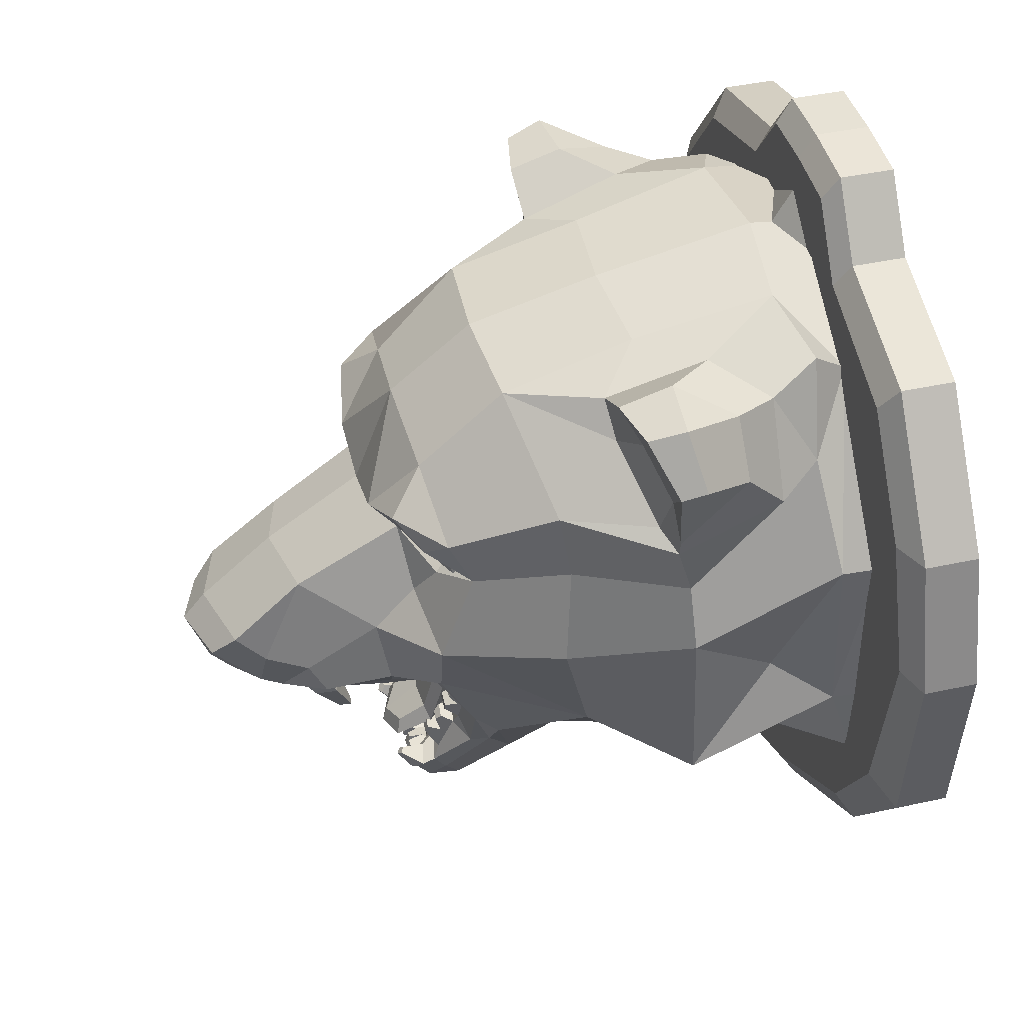
<metadata>
{"format":"obj","ext":"obj","renderer":"f3d","projection":"perspective","resolution":1024,"background":"white","views":[{"elev":42.9,"azim":75.5,"up":"+Y"}]}
</metadata>
<code>
v -2.354 -32.14 48.37
v 2.681 -32.56 48.82
v -2.333 -30.52 49.48
v 2.702 -30.94 49.93
v -2.019 -8.904 34.89
v 4.9 -9.707 35.83
v -2.549 -11.6 33.26
v 4.37 -12.4 34.19
v -3.547 -17.79 43.94
v 4.523 -18.72 45.02
v 4.66 -21.85 43.75
v -3.151 -20.96 42.7
v -3.563 -9.803 32.29
v 5.408 -14.81 37.61
v 0.8566 -22.86 43.04
v -3.91 -13.71 36.35
v 5.874 -20.47 44.6
v -4.716 -19.22 43.16
v 3.791 -28.23 47.32
v -3.01 -27.67 46.72
v 3.82 -30.76 46.09
v -2.995 -30.2 45.49
v -0.0538 -33.86 49.39
v 3.446 -32.48 50.35
v -0.01245 -31.73 50.9
v -3.352 -31.91 49.75
v 0.4967 -19.06 44.99
v 5.417 -11.52 38.09
v 1.513 -9.1 34.77
v -3.922 -10.44 36.83
v 5.777 -10.89 33.55
v 0.9421 -12.55 32.97
v -0.2028 -33.61 51.29
v 0.7616 -11.49 38.12
v 1.198 -10.38 31.98
v 0.8427 -15.82 37.29
v 6.981 -13.4 38.14
v -5.477 -11.94 36.46
v 0.3644 -28.38 47.47
v 4.924 -29.58 46.83
v 0.4028 -31.64 45.69
v -4.154 -28.83 46.02
v -14.78 3.081 46.39
v -10.62 2.439 47.87
v -14.94 5.468 46.98
v -10.77 4.826 48.46
v -14.33 5.859 45.65
v -10.19 5.217 47.13
v -14.17 3.472 45.05
v -10.03 2.83 46.53
v 0.6386 -17.45 63.61
v 0.5784 -8.187 69.98
v 0.5115 -1.763 62.56
v 0.4398 4.658 52.93
v 0.6377 -11.34 47.51
v 0.6441 -17.43 66.27
v 0.6057 -10.99 72.29
v 0.3462 15.33 48.89
v 0.2749 22.08 40.64
v 0.1693 25.6 27.57
v -0.329 28.73 11.44
v -0.5598 33.52 6.087
v -3.819 -18.39 61.83
v -6.479 -17.53 58.18
v -9.193 -15.66 59.02
v -6.434 -8.889 67.85
v -6.096 -2.9 60.78
v -12.45 -10.76 51.88
v -7.036 3.616 50.35
v -14.49 -10.52 47.3
v -5.079 -17.95 63.18
v -5.112 -11.41 70.28
v -5.278 -16.43 65.46
v -7.192 -11.68 64.95
v -8.497 -12.88 60.72
v -10.45 -6.259 53.24
v -10.7 -2.002 49.58
v -17.94 -3.877 47.44
v -14.7 6.527 49.18
v -6.071 6.366 53
v -17.2 8.888 47.29
v -9.093 12.98 48.24
v -20.32 12.82 36.88
v -10.11 21.24 39.91
v -21.52 6.224 35.74
v -17.55 4.15 44.98
v -12.84 1.786 47.63
v -11.17 4.022 45.01
v -23.44 -3.374 37.14
v -16.97 -19.72 29.57
v -25.77 9.942 25.49
v -14.81 22.53 30.99
v -26.07 4.953 23.71
v -27.25 -2.429 22.94
v -27.53 -18.71 21.39
v -9.836 25.12 26.78
v -15.63 25.87 20.9
v -10.97 28.45 12.81
v -24.81 14.26 15.01
v -21.73 16.64 10.88
v -27.23 13.09 26.27
v -19.84 25.43 31.15
v -19.86 27.08 25.85
v -26.16 18.69 19.37
v -25.38 25.46 30.04
v -26.18 26.62 26.37
v -29.53 21.56 25.11
v -29.07 20.76 27.6
v -31.01 7.088 6.553
v -30.86 -12.59 6.129
v -17.54 23.19 6.518
v -10.62 -13.72 52.16
v -10.2 -13.2 47.78
v -20.77 -28.84 6.683
v -23.44 12.17 27.26
v -17.47 19.17 30.51
v -25.21 16.98 26.88
v -21.67 21.8 29.21
v -13.02 -21.82 41.23
v -12.02 9.273 51.72
v -0.7333 -15.09 68.72
v -4.232 -14.72 68.34
v -0.5617 -12.32 71.37
v -4.072 -12.51 70.44
v -2.309 -12.35 68.29
v -22.73 24.41 19.96
v -20.14 23.66 15.52
v -17.71 25.22 10.29
v -11.3 -20.89 43.39
v 0.06966 -31.49 31.22
v 0.3834 -33.31 37.5
v 0.9792 -34.57 16.43
v -7.72 -31.47 39.28
v -9.237 -14.03 44.45
v -8.804 -27.59 43.82
v -4.536 -38 47.2
v -4.263 -36.61 48.64
v 0.3025 -39.99 46.85
v 0.2962 -37.91 47.78
v -6.634 -33.05 47.11
v -5.095 -37.99 43.95
v 0.2251 -39.55 43
v -5.8 -35.64 45.63
v -10.02 -26.48 41.97
v -10.15 -26.45 34.47
v -8.74 -19.1 44.67
v 0.6516 -21.12 40.68
v -0.1256 -36.79 49.06
v -0.1032 -35.67 48.68
v 0.3379 -35.67 46.35
v 0.4248 -34.11 46.09
v 0.5451 -28.28 43.38
v 0.629 -23.56 43.03
v -5.148 -32.69 50.54
v -4.513 -33.43 50.91
v -4.436 -32.63 50.23
v -3.885 -33.29 50.5
v -4.113 -33.19 47.89
v -6.634 -33.54 48.38
v -5.36 -35.29 49.35
v -3.343 -35.17 48.86
v -3.017 -32.65 46.4
v -3.032 -36.04 49.11
v -1.216 -36.89 48.05
v -1.09 -35.24 47.25
v -1.993 -36.23 49.32
v -1.587 -35.12 48.93
v -1.049 -36.55 49.05
v -0.8481 -35.44 48.66
v -1.679 -35.05 46.91
v -4.627 -30.25 47.76
v -2.927 -30.3 47.52
v -5.468 -26.84 46.21
v -3.773 -26.92 45.97
v -5.719 -29.03 46.26
v -3.22 -29.1 45.64
v -5.22 -27.61 46.73
v -3.521 -27.65 46.51
v -4.791 -29.29 47.52
v -3.093 -29.37 47.28
v -2.457 -32.01 45.91
v -5.78 -31.78 46.46
v -6.419 -27.04 45.07
v -3.602 -27.24 44.43
v -6.42 -24.42 45.98
v -4.714 -24.38 45.89
v -7.379 -20.6 45.01
v -5.68 -20.55 44.95
v -7.379 -22.78 44.67
v -4.821 -22.65 44.3
v -7.129 -21.48 45.44
v -5.426 -21.42 45.37
v -6.65 -23.39 45.93
v -4.94 -23.37 45.85
v -3.701 -25.57 44.08
v -7.106 -25.26 44.64
v -8.08 -20.64 43.73
v -5.031 -20.46 43.28
v 0.307 -37.43 47.9
v 0.3439 -35.63 47.54
v -12.3 -11.88 47.7
v 0.2018 -19.78 61.67
v 0.1961 -19.37 60.55
v 0.6249 -16.54 60.58
v 0.6336 -16.98 63.01
v 0.6127 -16.23 58.51
v 0.5042 -12.84 53.6
v 0.5974 -13.28 49.51
v -4.899 -23.17 55.91
v -4.243 -23.75 57.04
v -4.19 -22.79 55.85
v -3.62 -23.26 56.88
v -3.879 -18.57 57.12
v -6.385 -19.17 57.52
v -5.064 -20.43 59.62
v -3.053 -19.84 59.47
v -2.902 -16.6 57.77
v -2.163 -20.26 60.78
v -0.8916 -18.55 61.81
v -0.8076 -17.65 60.16
v -1.435 -20.34 60.89
v -1.057 -19.92 59.77
v -0.727 -19.78 61.45
v -0.554 -19.36 60.33
v -1.403 -17.25 59.99
v -4.687 -18.14 55.66
v -2.947 -17.88 55.6
v -6.2 -15.68 53.36
v -4.315 -15.42 53.22
v -6.253 -15.93 55.09
v -3.583 -15.19 54.98
v -5.828 -16.39 53.86
v -3.953 -16.17 53.72
v -4.99 -17.72 54.93
v -3.211 -17.49 54.84
v -2.413 -15.94 57.22
v -5.826 -16.6 57.12
v -7.3 -14.37 53.77
v -4.173 -13.63 53.7
v -7.365 -15.57 51.71
v -5.448 -15.49 51.51
v -8.335 -15.27 48.59
v -6.426 -15.16 48.35
v -8.381 -14.52 50.42
v -5.499 -14.12 50.04
v -8.086 -15.56 49.31
v -6.173 -15.45 49.08
v -7.601 -15.67 50.85
v -5.681 -15.58 50.66
v -4.296 -13.36 52.37
v -8.122 -14.01 52.43
v -9.094 -14.06 48.84
v -5.66 -13.53 48.38
v -9.904 -14.56 52.12
v -10.2 -13.2 47.78
v 0.643 -18.35 62.32
v 0.6363 -17.99 60.52
v 1.61 -41.53 6.129
v -7.673 -16.77 58.59
v -11.66 -12.24 52
v -0.4741 28.36 9.078
v -7.353 28.22 6.382
v -5.829 -35.57 5.543
v -11.99 -28.91 22.07
v -26.33 -8.241 13.76
v 15.66 3.323 46.32
v 11.51 2.615 47.82
v 15.78 5.712 46.92
v 11.63 5.005 48.42
v 15.16 6.094 45.58
v 11.04 5.386 47.08
v 15.03 3.704 44.99
v 10.91 2.996 46.48
v 5.103 -18.32 61.81
v 7.708 -17.64 58.26
v 10.43 -15.64 59.03
v 7.592 -8.777 67.82
v 7.129 -2.794 60.76
v 13.61 -12.04 52.65
v 7.92 3.735 50.32
v 16.25 -11.71 47.92
v 6.362 -17.86 63.15
v 6.321 -11.32 70.26
v 6.546 -16.33 65.43
v 8.382 -11.55 64.92
v 9.688 -12.73 60.69
v 11.53 -6.573 53.61
v 11.67 -1.824 49.54
v 19.23 -4.379 48.39
v 15.53 6.767 49.12
v 6.923 6.469 52.97
v 17.99 9.168 47.21
v 9.819 13.13 48.2
v 20.99 13.17 36.83
v 10.67 21.4 39.86
v 22.24 6.833 35.89
v 18.4 4.436 44.9
v 13.74 1.998 47.57
v 12.02 4.207 44.96
v 24.53 -2.535 36.85
v 18.42 -18.69 32.69
v 26 10.72 26.19
v 15.26 22.66 30.93
v 26.32 6.069 24.88
v 27.21 -1.604 24.2
v 27.79 -18.68 23.85
v 10.13 25.07 26.75
v 15.6 25.61 20.83
v 10.37 27.92 12.69
v 24.62 13.94 15.35
v 21.17 15.34 10.8
v 27.48 13.57 26.62
v 20.24 25.65 31.07
v 20.05 27.05 25.77
v 26.04 18.69 19.55
v 25.77 25.76 29.92
v 26.44 26.76 26.26
v 29.78 21.67 25.02
v 29.41 20.94 27.51
v 27.87 5.74 9.675
v 27.18 -12.88 8.813
v 15.58 21.76 6.572
v 11.63 -15.13 52.25
v 11.64 -14.56 48.03
v 16 -24.52 15.69
v 23.82 12.66 27.61
v 18.02 19.45 30.43
v 25.61 17.34 26.98
v 22.16 22.13 29.12
v 14.27 -22.83 41.37
v 12.82 9.471 51.66
v 1.994 -15.07 68.71
v 5.485 -14.64 68.32
v 1.79 -12.3 71.37
v 5.299 -12.44 70.42
v 3.525 -12.3 68.28
v 22.65 24.18 19.87
v 19.69 23.02 15.38
v 16.72 24.5 10.11
v 12.61 -22.21 43.52
v 8.499 -32.09 38.69
v 10.61 -13.93 42.74
v 9.903 -28.4 43.48
v 5.224 -38.21 47.16
v 4.914 -36.81 48.6
v 7.421 -33.35 47.05
v 5.615 -38.22 43.9
v 6.574 -35.91 45.57
v 11.15 -27.37 41.59
v 11.26 -26.41 34.21
v 10.09 -20.48 44.95
v 0.7765 -36.81 49.06
v 0.7988 -35.69 48.67
v 5.982 -32.93 50.49
v 5.32 -33.64 50.87
v 5.271 -32.84 50.19
v 4.695 -33.47 50.46
v 4.904 -33.38 47.85
v 7.411 -33.84 48.32
v 6.073 -35.53 49.3
v 4.058 -35.33 48.83
v 3.819 -32.8 46.37
v 3.713 -36.18 49.08
v 1.853 -36.96 48.03
v 1.79 -35.3 47.24
v 2.669 -36.33 49.3
v 2.307 -35.2 48.92
v 1.709 -36.61 49.04
v 1.553 -35.49 48.65
v 2.384 -35.14 46.89
v 5.542 -30.6 47.63
v 3.84 -30.52 47.45
v 6.509 -27.48 45.99
v 4.813 -27.35 45.82
v 6.672 -29.5 46.08
v 4.167 -29.36 45.54
v 6.235 -28.16 46.54
v 4.535 -28.03 46.37
v 5.743 -29.73 47.36
v 4.042 -29.64 47.18
v 3.282 -32.13 45.88
v 6.618 -32.07 46.38
v 7.444 -27.66 44.85
v 4.618 -27.6 44.29
v 7.547 -25.36 45.76
v 5.845 -25.15 45.72
v 8.61 -21.79 45.06
v 6.915 -21.45 45
v 8.551 -23.82 44.54
v 6.001 -23.28 44.23
v 8.34 -22.64 45.41
v 6.642 -22.33 45.36
v 7.809 -24.41 45.77
v 6.104 -24.2 45.72
v 4.781 -26.02 43.94
v 8.195 -26.08 44.4
v 9.303 -21.81 43.79
v 6.262 -21.08 43.33
v 13.65 -13.31 48.37
v 1.104 -19.78 61.67
v 1.098 -19.36 60.55
v 6.233 -23.08 55.89
v 5.592 -23.68 57.01
v 5.519 -22.72 55.83
v 4.961 -23.2 56.87
v 5.146 -18.47 57.13
v 7.669 -19.14 57.52
v 6.371 -20.34 59.6
v 4.35 -19.78 59.46
v 4.028 -16.53 57.82
v 3.473 -20.22 60.77
v 2.178 -18.52 61.81
v 2.073 -17.63 60.16
v 2.747 -20.31 60.88
v 2.357 -19.89 59.76
v 2.032 -19.76 61.44
v 1.847 -19.34 60.33
v 2.661 -17.22 59.98
v 5.79 -18.28 55.71
v 4.018 -17.88 55.65
v 6.973 -16.46 53.1
v 5.119 -16.03 53.01
v 7.102 -16.52 55.02
v 4.404 -15.45 54.95
v 6.632 -17.06 53.65
v 4.791 -16.61 53.57
v 6.03 -17.91 54.97
v 4.23 -17.55 54.89
v 3.462 -15.92 57.25
v 6.918 -16.86 57.2
v 8.105 -15.31 53.66
v 4.98 -14.14 53.65
v 8.282 -16.56 51.52
v 6.383 -16.14 51.35
v 9.56 -16.27 48.44
v 7.67 -15.94 48.26
v 9.462 -15.67 50.34
v 6.623 -14.77 49.98
v 9.23 -16.58 49.14
v 7.336 -16.19 48.96
v 8.593 -16.67 50.66
v 6.689 -16.31 50.52
v 5.213 -13.86 52.31
v 9.024 -15.14 52.34
v 10.37 -15.21 48.8
v 6.985 -14.21 48.4
v 10.85 -15.88 51.99
v 11.64 -14.56 48.03
v 28.23 -21.2 4.534
v 15.39 -31.37 6.618
v 8.914 -16.91 58.66
v 12.77 -13.46 52.4
v 28.35 -19.69 6.689
v 28.99 6.735 6.401
v 5.428 28.08 6.605
v 6.851 -34.53 5.048
v 31.02 -9.038 4.22
v 13.63 -27.64 22.71
v 24.97 -8.397 15.18
v -6.027 -6.913 37.44
v -5.387 -11.02 37.89
v 0.7415 -9.298 34.69
v 0.6589 -6.468 36.77
v -5.387 -11.02 37.89
v 0.2271 -13.76 36.64
v 7.275 -8.326 38.23
v 6.078 -12.33 38.67
v 6.078 -12.33 38.67
v 0 -45.21 7.052
v 0 36.06 7.052
v 34.41 -17.4 7.052
v 37.8 1.325 7.052
v 25.11 24.4 7.052
v 27.23 -28.62 7.052
v 33.18 13.77 7.052
v 11.71 28.96 7.052
v 0 -48.01 5.403
v 0 38.47 5.403
v 12.19 31.38 5.403
v 29.06 -30.92 5.403
v 38.43 -18.77 5.403
v 40.47 0.4394 5.403
v 36.67 13.78 5.403
v 26.36 27.2 5.403
v 0 -48.01 0
v 0 38.47 0
v 15.84 -40 0
v 12.19 31.38 0
v 29.06 -30.92 0
v 38.43 -18.77 0
v 40.47 0.4394 0
v 36.67 13.78 0
v 26.36 27.2 0
v 7.023 38.18 0
v 7.023 38.18 5.403
v 6.652 35.76 7.052
v 11.56 -39.53 7.052
v 12.18 -42.06 5.403
v 12.18 -42.06 0
v -34.41 -17.4 7.052
v -37.8 1.325 7.052
v -25.11 24.4 7.052
v -27.23 -28.62 7.052
v -33.18 13.77 7.052
v -11.71 28.96 7.052
v -12.19 31.38 5.403
v -29.06 -30.92 5.403
v -38.43 -18.77 5.403
v -40.47 0.4394 5.403
v -36.67 13.78 5.403
v -26.36 27.2 5.403
v -15.84 -40 0
v -12.19 31.38 0
v -29.06 -30.92 0
v -38.43 -18.77 0
v -40.47 0.4394 0
v -36.67 13.78 0
v -26.36 27.2 0
v -7.023 38.18 0
v -7.023 38.18 5.403
v -6.652 35.76 7.052
v -11.56 -39.53 7.052
v -12.18 -42.06 5.403
v -12.18 -42.06 0
f 1 23 33 26
f 23 2 24 33
f 33 24 4 25
f 26 33 25 3
f 9 27 34 30
f 27 10 28 34
f 34 28 6 29
f 30 34 29 5
f 5 29 35 13
f 29 6 31 35
f 35 31 8 32
f 13 35 32 7
f 7 32 36 16
f 32 8 14 36
f 36 14 11 15
f 16 36 15 12
f 10 17 37 28
f 17 11 14 37
f 37 14 8 31
f 28 37 31 6
f 7 16 38 13
f 16 12 18 38
f 38 18 9 30
f 13 38 30 5
f 3 25 39 20
f 25 4 19 39
f 39 19 10 27
f 20 39 27 9
f 2 21 40 24
f 21 11 17 40
f 40 17 10 19
f 24 40 19 4
f 12 15 41 22
f 15 11 21 41
f 41 21 2 23
f 22 41 23 1
f 9 18 42 20
f 18 12 22 42
f 42 22 1 26
f 20 42 26 3
f 43 44 46 45
f 45 46 48 47
f 47 48 50 49
f 49 50 44 43
f 44 50 48 46
f 49 43 45 47
f 71 56 73
f 66 52 53 67
f 68 65 75 76
f 67 53 54 69
f 68 76 78 70
f 71 63 51 56
f 52 66 72 57
f 71 75 65
f 66 74 73 72
f 67 74 66
f 73 74 75 71
f 76 75 74 67
f 77 76 67 69
f 78 76 77
f 69 120 79
f 79 120 81
f 81 82 84 83
f 82 58 59 84
f 79 81 86
f 85 86 81 83
f 77 69 87
f 77 87 86 78
f 69 79 88
f 79 86 88
f 87 69 88
f 86 87 88
f 78 86 85 89
f 78 90 70
f 78 89 90
f 116 115 83 84
f 84 96 92
f 85 83 91 93
f 89 85 93 94
f 90 89 94 95
f 84 59 60 96
f 92 96 98 97
f 96 60 61 98
f 127 100 99
f 99 100 93 91
f 117 115 116 118
f 92 97 103 102
f 126 127 99 104
f 99 91 101 104
f 105 106 107 108
f 102 103 106 105
f 106 126 104 107
f 104 101 108 107
f 108 117 118 105
f 93 100 109 94
f 110 265 109
f 111 98 262
f 98 61 261 262
f 100 128 111
f 109 100 111
f 65 63 71
f 259 260 112
f 113 201 129
f 65 259 63
f 90 95 114
f 95 110 114
f 116 84 92
f 118 116 92 102
f 91 115 117 101
f 101 117 108
f 105 118 102
f 83 115 91
f 70 90 119
f 460 461 462 463
f 80 54 58
f 82 80 58
f 69 80 120
f 81 120 82
f 82 120 80
f 69 54 80
f 73 56 121 122
f 56 57 123 121
f 57 72 124 123
f 72 73 122 124
f 122 121 125
f 121 123 125
f 123 124 125
f 124 122 125
f 103 126 106
f 97 127 126 103
f 127 128 100
f 97 98 128 127
f 111 128 98
f 129 201 70
f 70 119 129
f 133 145 130
f 145 264 130
f 133 130 131
f 119 144 129
f 137 136 138 139
f 136 143 141
f 141 142 138 136
f 143 144 133 141
f 133 131 142 141
f 140 143 136 137
f 135 144 143 140
f 129 144 135
f 119 90 145 133
f 90 264 145
f 133 144 119
f 113 129 146
f 461 464 465 462
f 159 140 137 160
f 162 158 161 170
f 156 154 155 157
f 160 137 161
f 158 162 140 159
f 156 158 159 154
f 154 159 160 155
f 155 160 161 157
f 158 156 157 161
f 168 148 149 169
f 149 200 165 169
f 163 137 164 166
f 166 164 165 167
f 163 166 167 161
f 164 168 169 165
f 137 139 164
f 150 170 165
f 165 170 161 167
f 164 139 199
f 171 182 181 172
f 183 173 174 184
f 179 171 172 180
f 172 181 176 180
f 173 183 175 177
f 177 175 176 178
f 173 177 178 174
f 175 179 180 176
f 183 182 175
f 181 184 176
f 176 184 174 178
f 175 182 171 179
f 185 196 195 186
f 197 187 188 198
f 193 185 186 194
f 186 195 190 194
f 187 197 189 191
f 191 189 190 192
f 187 191 192 188
f 189 193 194 190
f 197 196 189
f 195 198 190
f 190 198 188 192
f 189 196 185 193
f 137 163 161
f 198 146 197
f 152 153 198 195
f 184 195 196 183
f 151 181 162
f 183 196 135
f 150 151 170
f 181 182 140 162
f 151 162 170
f 151 152 184 181
f 152 195 184
f 182 183 135 140
f 198 153 147
f 146 198 147
f 148 199 200 149
f 164 199 148 168
f 200 150 165
f 129 135 196 197
f 146 129 197
f 113 112 201
f 201 112 260
f 70 201 68
f 214 215 63 64
f 217 225 216 213
f 211 212 210 209
f 215 216 63
f 213 214 64 217
f 211 209 214 213
f 209 210 215 214
f 210 212 216 215
f 213 216 212 211
f 223 224 203 202
f 203 224 220 257
f 218 221 219 63
f 221 222 220 219
f 218 216 222 221
f 219 220 224 223
f 63 219 205
f 204 220 225
f 220 222 216 225
f 219 256 205
f 226 227 236 237
f 238 239 229 228
f 234 235 227 226
f 227 235 231 236
f 228 232 230 238
f 232 233 231 230
f 228 229 233 232
f 230 231 235 234
f 238 230 237
f 236 231 239
f 231 233 229 239
f 230 234 226 237
f 240 241 250 251
f 252 253 243 242
f 248 249 241 240
f 241 249 245 250
f 242 246 244 252
f 246 247 245 244
f 242 243 247 246
f 244 245 249 248
f 252 244 251
f 250 245 253
f 245 247 243 253
f 244 248 240 251
f 63 216 218
f 253 252 255
f 112 113 255 254
f 113 253 255
f 64 112 254
f 207 250 253 208
f 239 238 251 250
f 206 217 236
f 238 254 251
f 204 225 206
f 63 205 51
f 236 217 64 237
f 206 225 217
f 206 236 239 207
f 207 239 250
f 237 64 254 238
f 253 55 208
f 113 55 253
f 202 203 257 256
f 219 223 202 256
f 257 220 204
f 259 112 64
f 63 259 64
f 68 260 259 65
f 201 260 68
f 94 109 265
f 262 261 62
f 132 263 258
f 132 114 263
f 90 114 264
f 130 264 132
f 132 264 114
f 95 265 110
f 94 265 95
f 266 268 269 267
f 268 270 271 269
f 270 272 273 271
f 272 266 267 273
f 267 269 271 273
f 272 270 268 266
f 282 284 56
f 277 278 53 52
f 279 287 286 276
f 278 280 54 53
f 279 281 289 287
f 282 56 51 274
f 52 57 283 277
f 282 276 286
f 277 283 284 285
f 278 277 285
f 284 282 286 285
f 287 278 285 286
f 288 280 278 287
f 289 288 287
f 280 290 331
f 290 292 331
f 292 294 295 293
f 293 295 59 58
f 290 297 292
f 296 294 292 297
f 288 298 280
f 288 289 297 298
f 280 299 290
f 290 299 297
f 298 299 280
f 297 299 298
f 289 300 296 297
f 289 281 301
f 289 301 300
f 327 295 294 326
f 295 303 307
f 296 304 302 294
f 300 305 304 296
f 301 306 305 300
f 295 307 60 59
f 303 308 309 307
f 307 309 61 60
f 338 310 311
f 310 302 304 311
f 328 329 327 326
f 303 313 314 308
f 337 315 310 338
f 310 315 312 302
f 316 319 318 317
f 313 316 317 314
f 317 318 315 337
f 315 318 319 312
f 319 316 329 328
f 304 305 320 311
f 321 320 459
f 322 455 309
f 261 61 309 455
f 311 322 339
f 320 322 311
f 276 282 274
f 451 323 452
f 324 340 399
f 276 274 451
f 301 325 306
f 306 325 321
f 320 454 322
f 327 303 295
f 329 313 303 327
f 302 312 328 326
f 312 319 328
f 316 313 329
f 294 302 326
f 281 330 301
f 466 463 462 467
f 291 58 54
f 293 58 291
f 280 331 291
f 292 293 331
f 293 291 331
f 280 291 54
f 284 333 332 56
f 56 332 334 57
f 57 334 335 283
f 283 335 333 284
f 333 336 332
f 332 336 334
f 334 336 335
f 335 336 333
f 314 317 337
f 308 314 337 338
f 338 311 339
f 308 338 339 309
f 322 309 339
f 340 281 399
f 281 340 330
f 341 130 350
f 350 130 458
f 341 131 130
f 330 340 349
f 345 139 138 344
f 344 347 348
f 347 344 138 142
f 348 347 341 349
f 341 347 142 131
f 346 345 344 348
f 343 346 348 349
f 340 343 349
f 330 341 350 301
f 301 350 458
f 341 330 349
f 324 342 351
f 467 462 465 468
f 359 360 345 346
f 362 370 361 358
f 356 357 355 354
f 360 361 345
f 358 359 346 362
f 356 354 359 358
f 354 355 360 359
f 355 357 361 360
f 358 361 357 356
f 368 369 353 352
f 353 369 365 200
f 363 366 364 345
f 366 367 365 364
f 363 361 367 366
f 364 365 369 368
f 345 364 139
f 150 365 370
f 365 367 361 370
f 364 199 139
f 371 372 381 382
f 383 384 374 373
f 379 380 372 371
f 372 380 376 381
f 373 377 375 383
f 377 378 376 375
f 373 374 378 377
f 375 376 380 379
f 383 375 382
f 381 376 384
f 376 378 374 384
f 375 379 371 382
f 385 386 395 396
f 397 398 388 387
f 393 394 386 385
f 386 394 390 395
f 387 391 389 397
f 391 392 390 389
f 387 388 392 391
f 389 390 394 393
f 397 389 396
f 395 390 398
f 390 392 388 398
f 389 393 385 396
f 345 361 363
f 398 397 351
f 152 395 398 153
f 384 383 396 395
f 151 362 381
f 383 343 396
f 150 370 151
f 381 362 346 382
f 151 370 362
f 151 381 384 152
f 152 384 395
f 382 346 343 383
f 398 147 153
f 351 147 398
f 352 353 200 199
f 364 368 352 199
f 200 365 150
f 340 397 396 343
f 351 397 340
f 324 399 323
f 399 452 323
f 281 279 399
f 407 275 274 408
f 410 406 409 418
f 404 402 403 405
f 408 274 409
f 406 410 275 407
f 404 406 407 402
f 402 407 408 403
f 403 408 409 405
f 406 404 405 409
f 416 400 401 417
f 401 257 413 417
f 411 274 412 414
f 414 412 413 415
f 411 414 415 409
f 412 416 417 413
f 274 205 412
f 204 418 413
f 413 418 409 415
f 412 205 256
f 419 430 429 420
f 431 421 422 432
f 427 419 420 428
f 420 429 424 428
f 421 431 423 425
f 425 423 424 426
f 421 425 426 422
f 423 427 428 424
f 431 430 423
f 429 432 424
f 424 432 422 426
f 423 430 419 427
f 433 444 443 434
f 445 435 436 446
f 441 433 434 442
f 434 443 438 442
f 435 445 437 439
f 439 437 438 440
f 435 439 440 436
f 437 441 442 438
f 445 444 437
f 443 446 438
f 438 446 436 440
f 437 444 433 441
f 274 411 409
f 445 448 447 444
f 323 447 448 324
f 324 448 446
f 275 447 323
f 207 208 446 443
f 432 443 444 431
f 206 429 410
f 431 444 447
f 204 206 418
f 274 51 205
f 429 430 275 410
f 206 410 418
f 206 207 432 429
f 207 443 432
f 430 431 447 275
f 446 208 55
f 324 446 55
f 400 256 257 401
f 412 256 400 416
f 257 204 413
f 453 321 325
f 451 275 323
f 274 275 451
f 279 276 451 452
f 399 279 452
f 305 459 320
f 449 453 325
f 456 450 325
f 454 321 457
f 455 62 261
f 132 258 456
f 132 456 325
f 449 325 450
f 321 453 457
f 301 458 325
f 130 132 458
f 132 325 458
f 306 321 459
f 305 306 459
f 113 134 461 460
f 55 113 460 463
f 134 146 464 461
f 146 147 465 464
f 324 55 463 466
f 342 324 466 467
f 147 351 468 465
f 351 342 467 468
f 113 146 134
f 324 351 340
f 446 448 445
f 255 252 251 254
f 320 321 454
f 485 486 487 499
f 486 494 488 487
f 487 488 489
f 489 488 490
f 490 488 491
f 491 488 492
f 492 488 493
f 474 476 496 497
f 474 471 476
f 475 476 471 472
f 473 476 475
f 480 474 497 498
f 496 476 479 495
f 471 474 480 481
f 472 471 481 482
f 483 475 472 482
f 473 475 483 484
f 479 476 473 484
f 487 489 480 498 499
f 495 479 488 494
f 481 480 489 490
f 482 481 490 491
f 491 492 483 482
f 484 483 492 493
f 488 479 484 493
f 478 495 494 486
f 470 496 495 478
f 497 496 470 469
f 498 497 469 477
f 499 498 477 485
f 485 524 512 486
f 486 512 513 519
f 512 514 513
f 514 515 513
f 515 516 513
f 516 517 513
f 513 517 518
f 503 522 521 505
f 503 505 500
f 504 501 500 505
f 504 505 502
f 521 520 506 505
f 507 523 522 503
f 500 508 507 503
f 501 509 508 500
f 510 509 501 504
f 510 504 502 511
f 506 511 502 505
f 520 519 513 506
f 512 524 523 507 514
f 508 515 514 507
f 509 516 515 508
f 516 509 510 517
f 518 517 510 511
f 513 518 511 506
f 478 486 519 520
f 470 478 520 521
f 522 469 470 521
f 523 477 469 522
f 524 485 477 523

</code>
